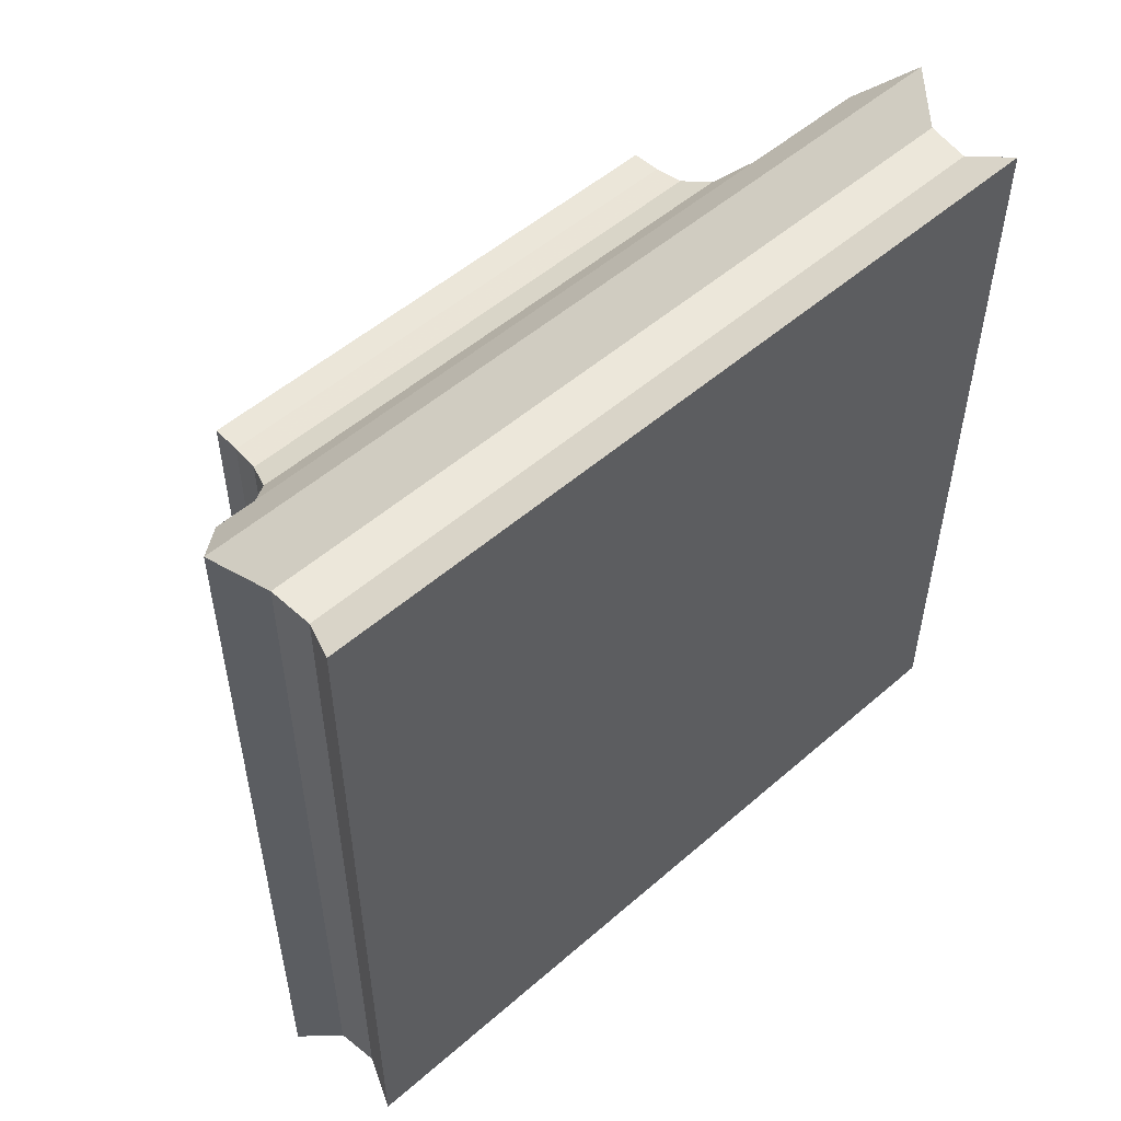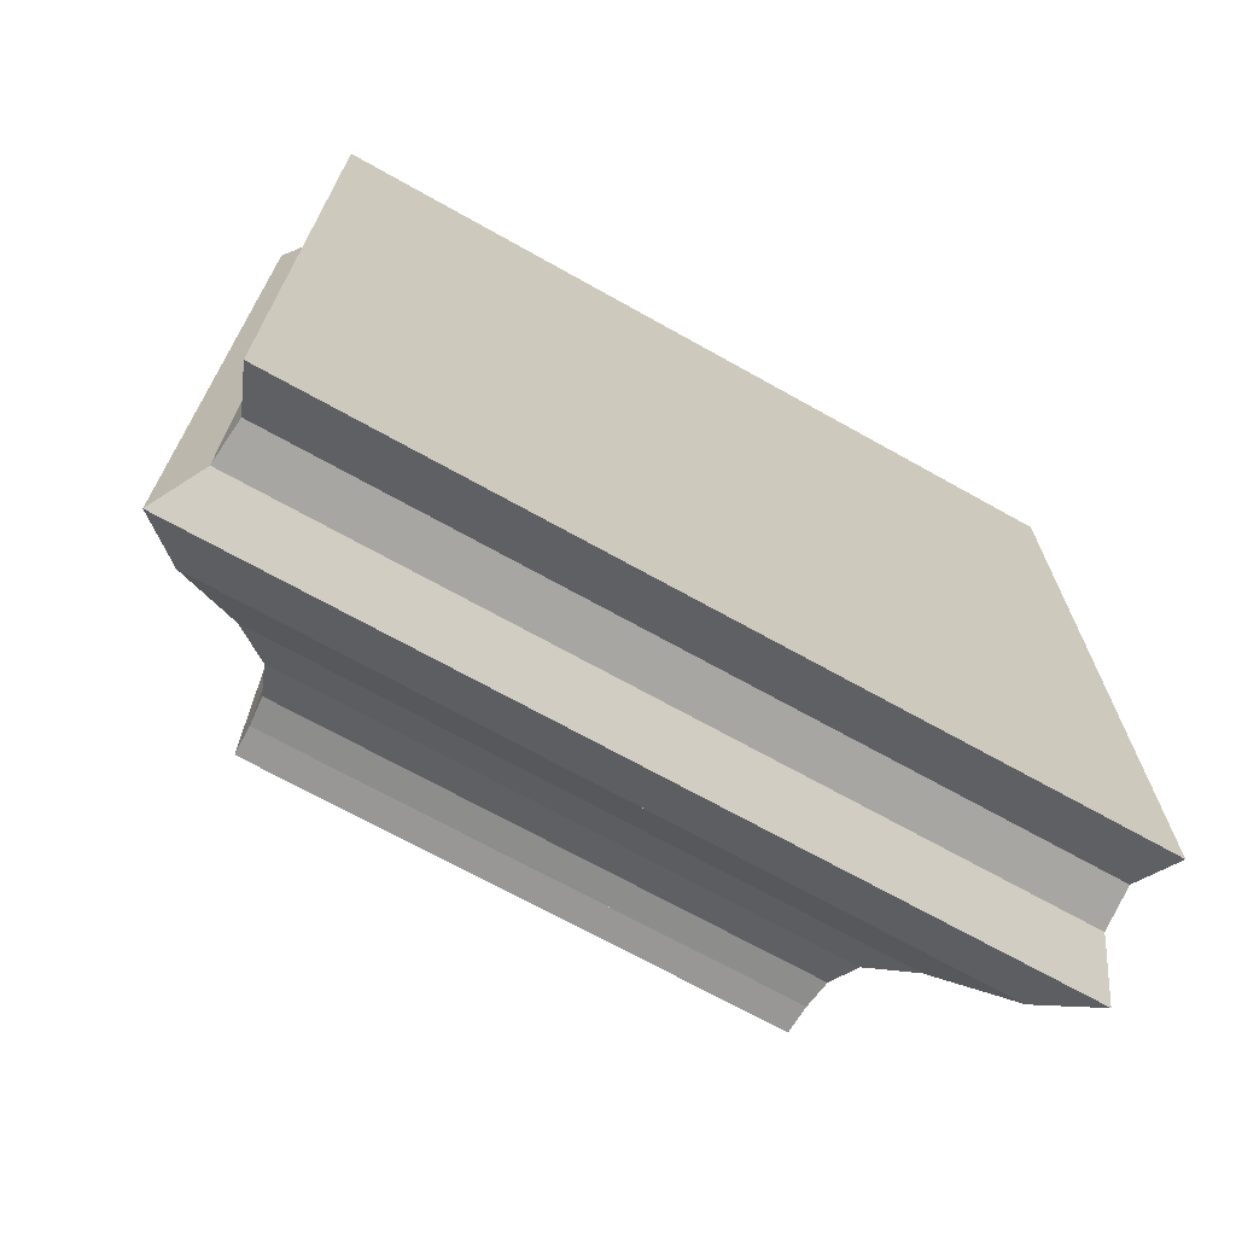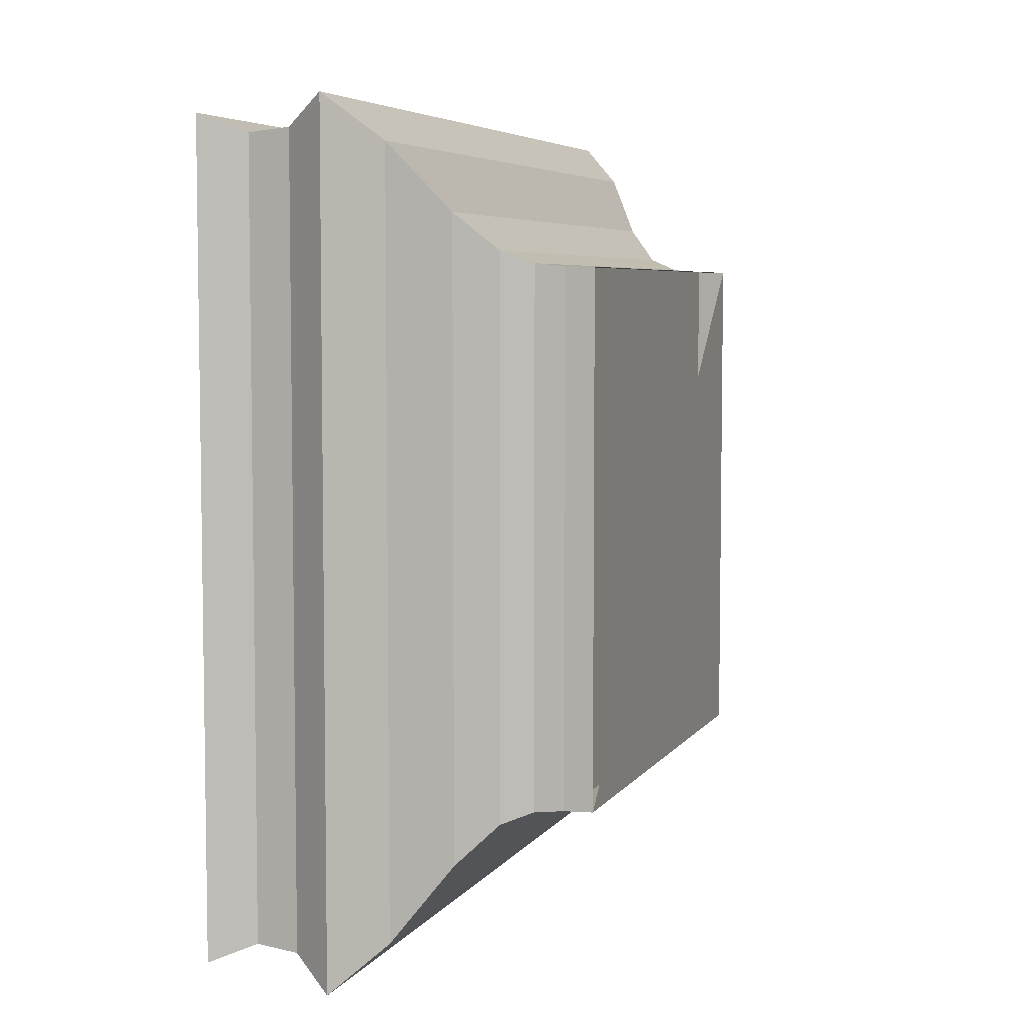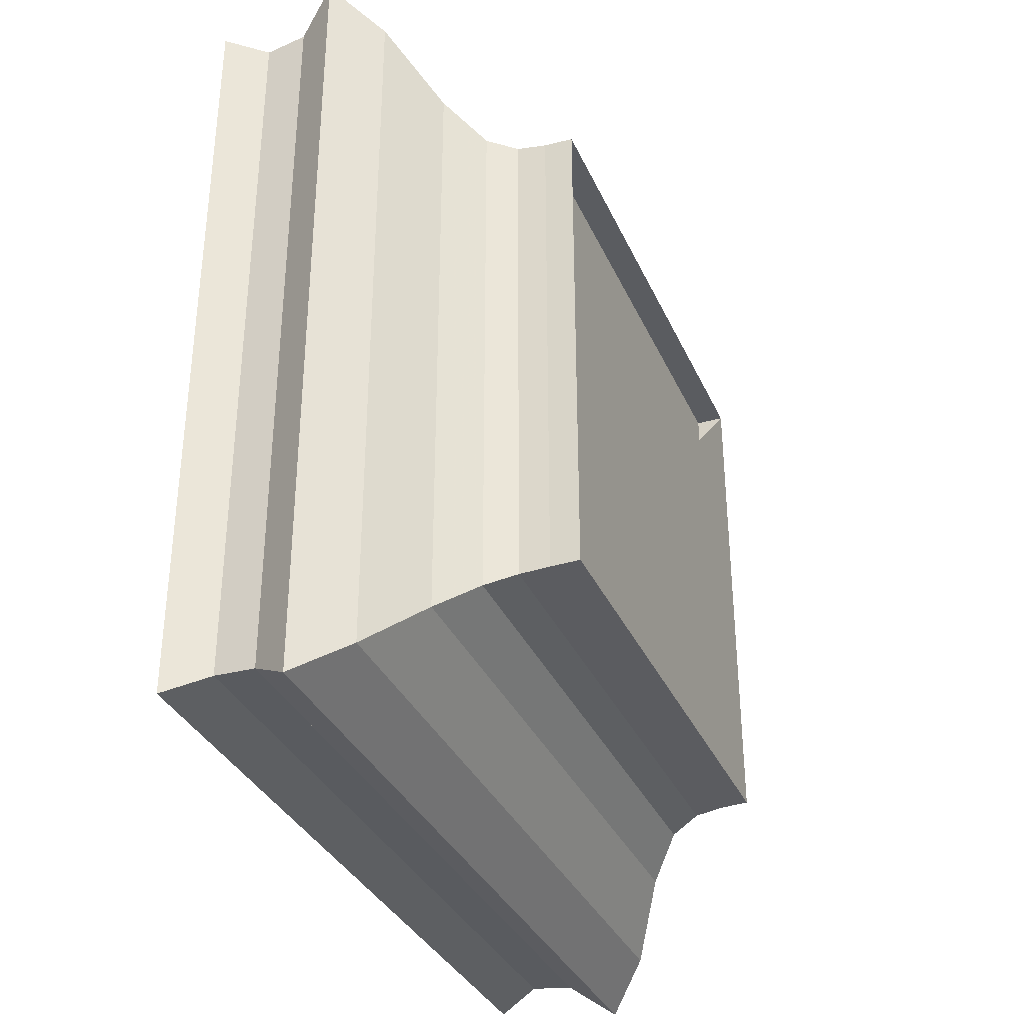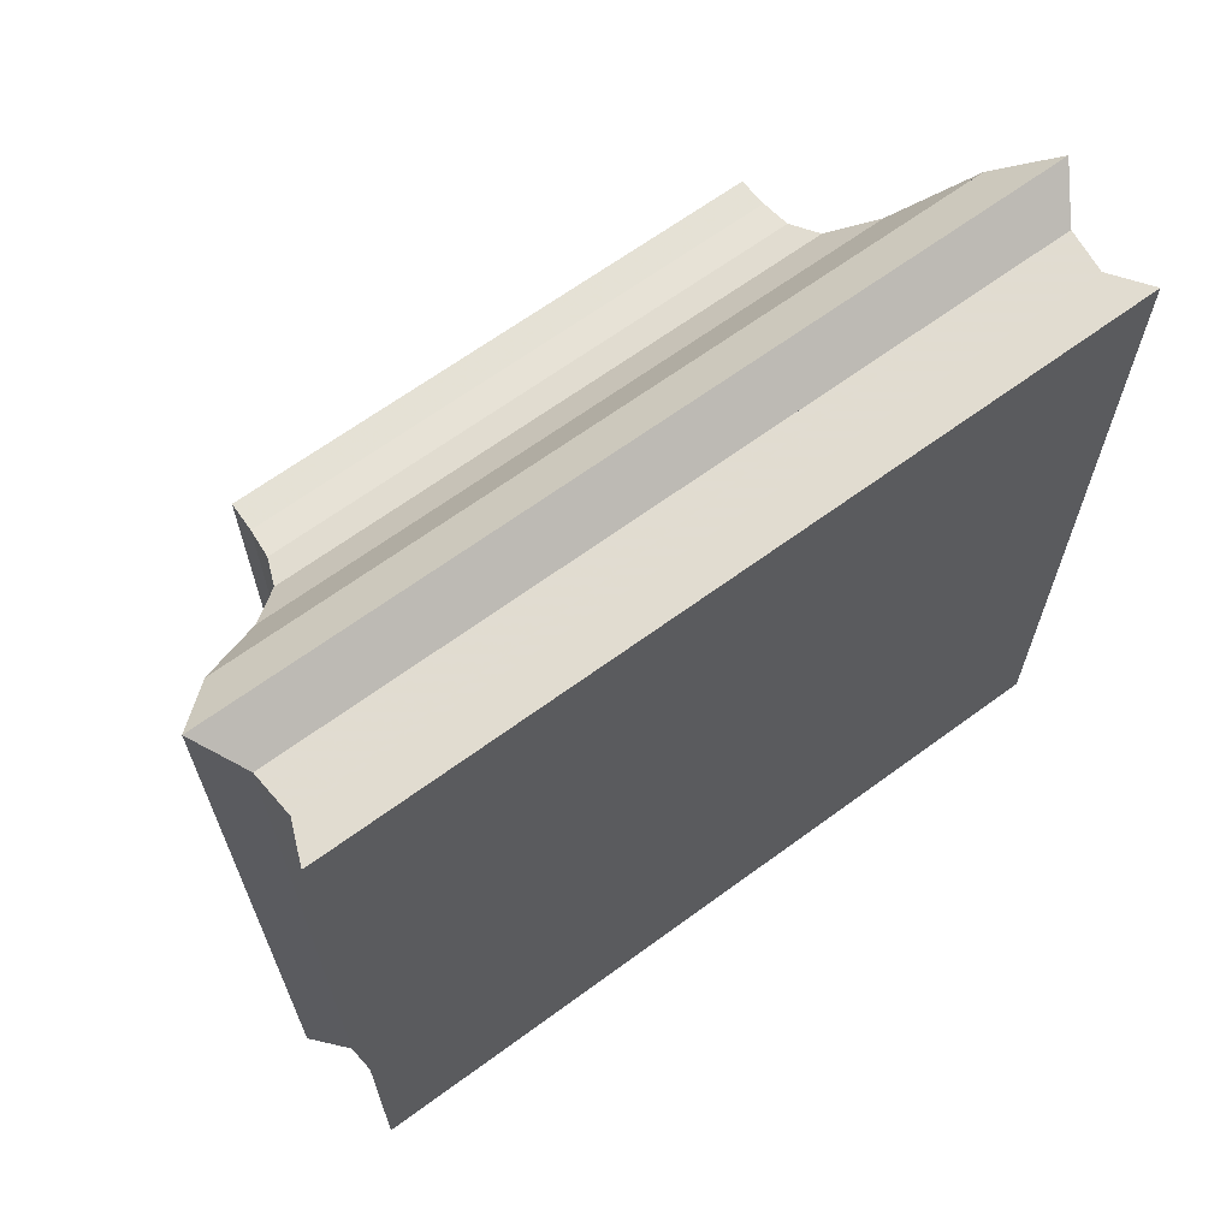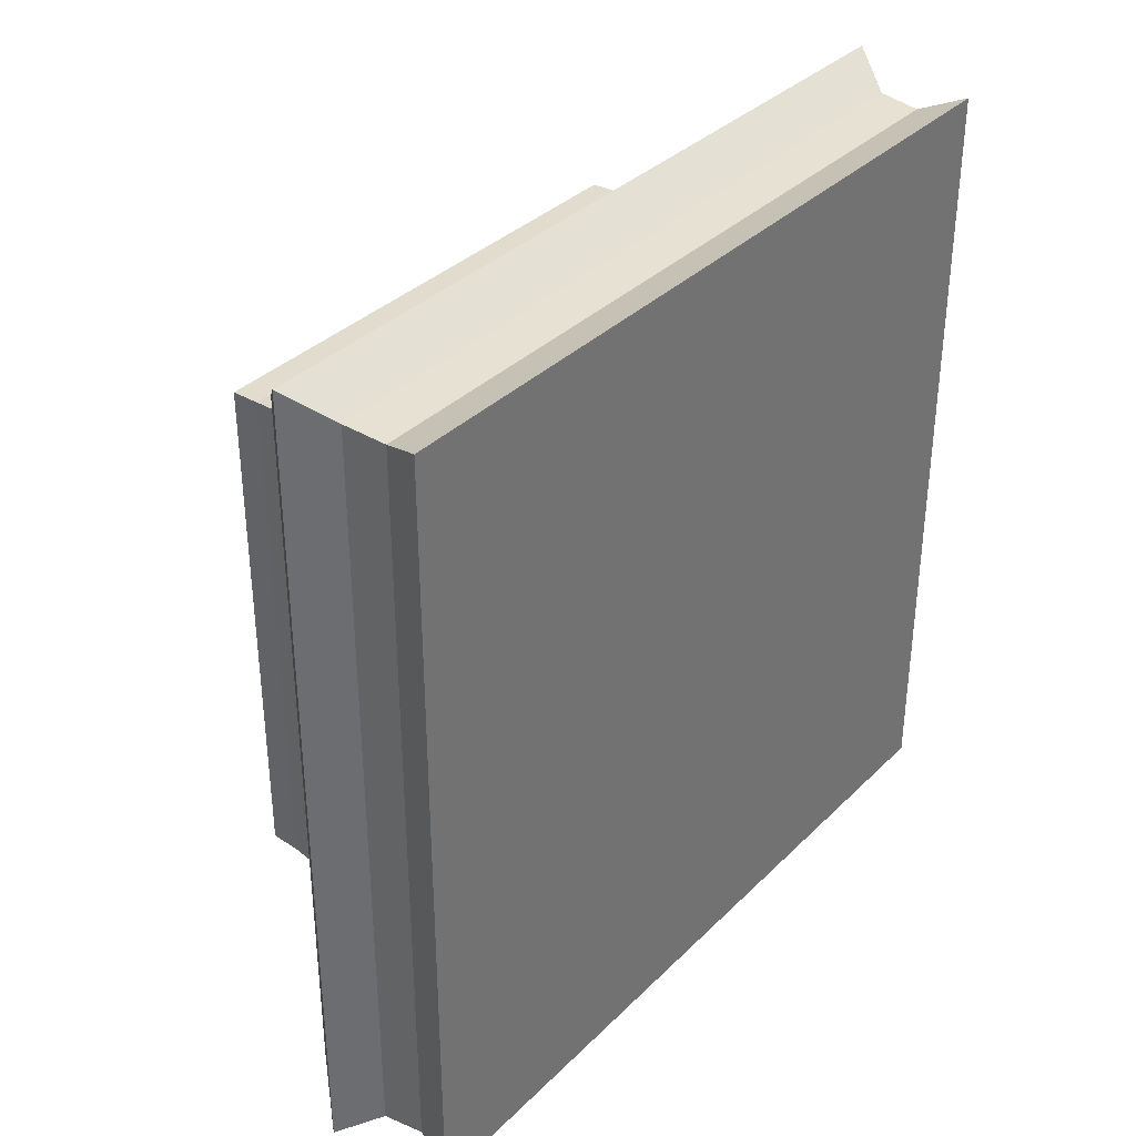
<metadata>
{"format":"obj","ext":"obj","renderer":"f3d","projection":"perspective","resolution":1024,"background":"white","views":[{"elev":52.7,"azim":47.0,"up":"+Z"},{"elev":-69.6,"azim":60.7,"up":"+Z"},{"elev":5.6,"azim":-161.2,"up":"+Z"},{"elev":-34.3,"azim":-158.2,"up":"+Z"},{"elev":65.9,"azim":53.6,"up":"+Y"},{"elev":35.3,"azim":38.2,"up":"+Y"}]}
</metadata>
<code>
v 0 -1 -1
v 0 -1 1
v 0 1 1
v 0 1 -1
v 0.1114 -1.003 -1.003
v 0.1114 -1.003 1.003
v 0.1114 1.003 1.003
v 0.1114 1.003 -1.003
v 0.224 -1.014 -1.014
v 0.224 -1.014 1.014
v 0.224 1.014 1.014
v 0.224 1.014 -1.014
v 0.3417 -1.059 -1.059
v 0.3417 -1.059 1.059
v 0.3417 1.059 1.059
v 0.3417 1.059 -1.059
v 0.4744 -1.194 -1.194
v 0.4744 -1.194 1.194
v 0.4744 1.194 1.194
v 0.4744 1.194 -1.194
v 0.6337 -1.434 -1.434
v 0.6337 -1.434 1.434
v 0.6337 1.434 1.434
v 0.6337 1.434 -1.434
v 0.8109 -1.594 -1.594
v 0.8109 -1.594 1.594
v 0.8109 1.594 1.594
v 0.8109 1.594 -1.594
v 0.976 -1.486 -1.486
v 0.976 -1.486 1.486
v 0.976 1.486 1.486
v 0.976 1.486 -1.486
v 1.14 -1.472 -1.472
v 1.14 -1.472 1.472
v 1.14 1.472 1.472
v 1.14 1.472 -1.472
v 1.311 -1.54 -1.54
v 1.311 -1.54 1.54
v 1.311 1.54 1.54
v 1.311 1.54 -1.54
f 1 2 4 5
f 5 6 7 8
f 5 6 2 1
f 6 7 3 2
f 7 8 4 3
f 8 5 1 4
f 9 10 11 12
f 9 10 6 5
f 10 11 7 6
f 11 12 8 7
f 12 9 5 8
f 13 14 15 16
f 13 14 10 9
f 14 15 11 10
f 15 16 12 11
f 16 13 9 12
f 17 18 19 20
f 17 18 14 13
f 18 19 15 14
f 19 20 16 15
f 20 17 13 16
f 21 22 23 24
f 21 22 18 17
f 22 23 19 18
f 23 24 20 19
f 24 21 17 20
f 25 26 27 28
f 25 26 22 21
f 26 27 23 22
f 27 28 24 23
f 28 25 21 24
f 29 30 31 32
f 29 30 26 25
f 30 31 27 26
f 31 32 28 27
f 32 29 25 28
f 33 34 35 36
f 33 34 30 29
f 34 35 31 30
f 35 36 32 31
f 36 33 29 32
f 37 38 39 40
f 37 38 34 33
f 38 39 35 34
f 39 40 36 35
f 40 37 33 36

</code>
